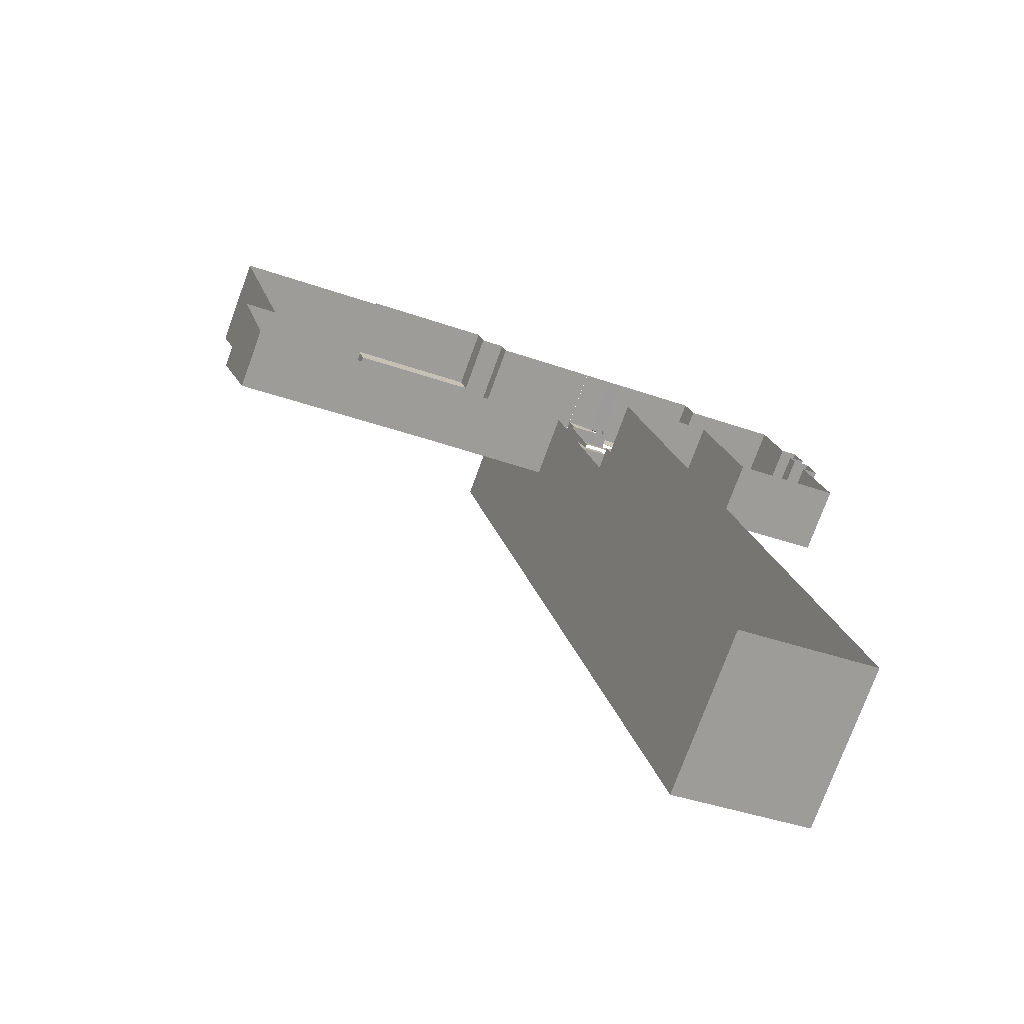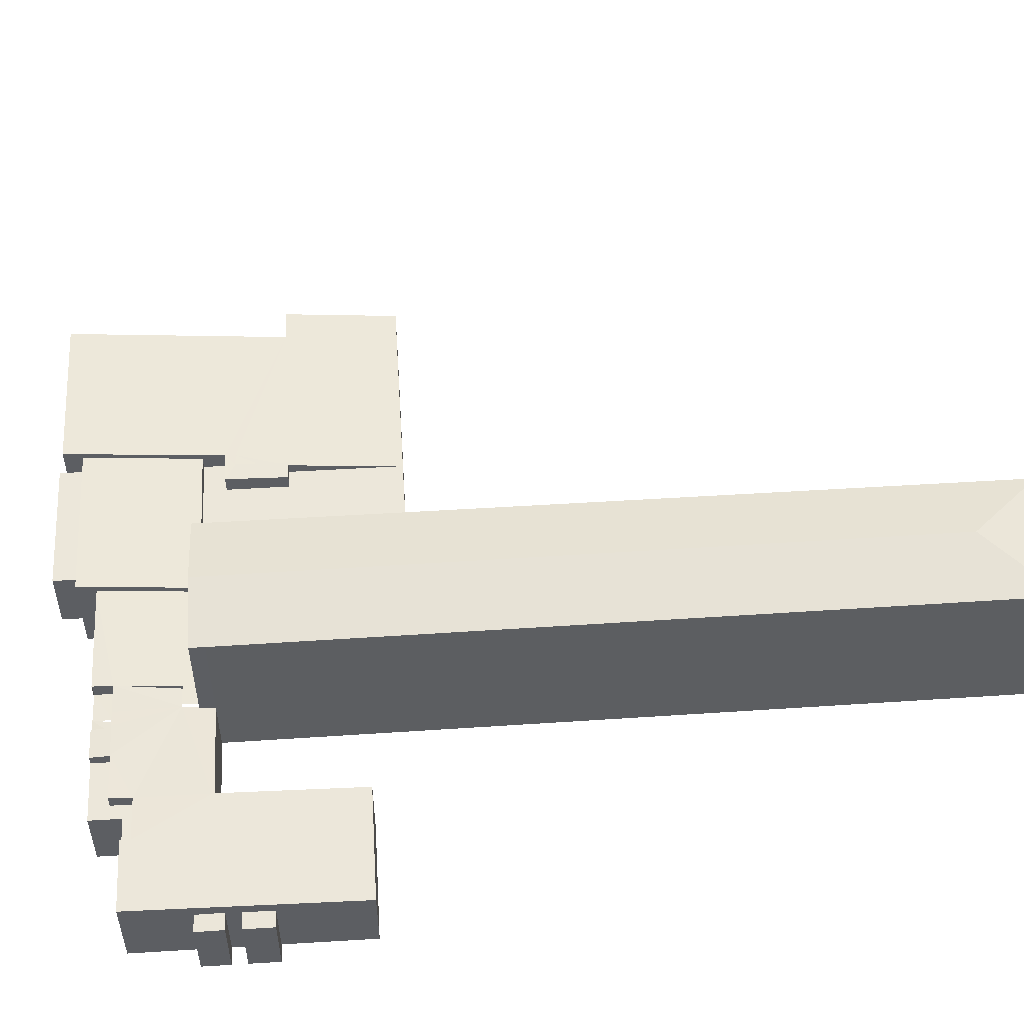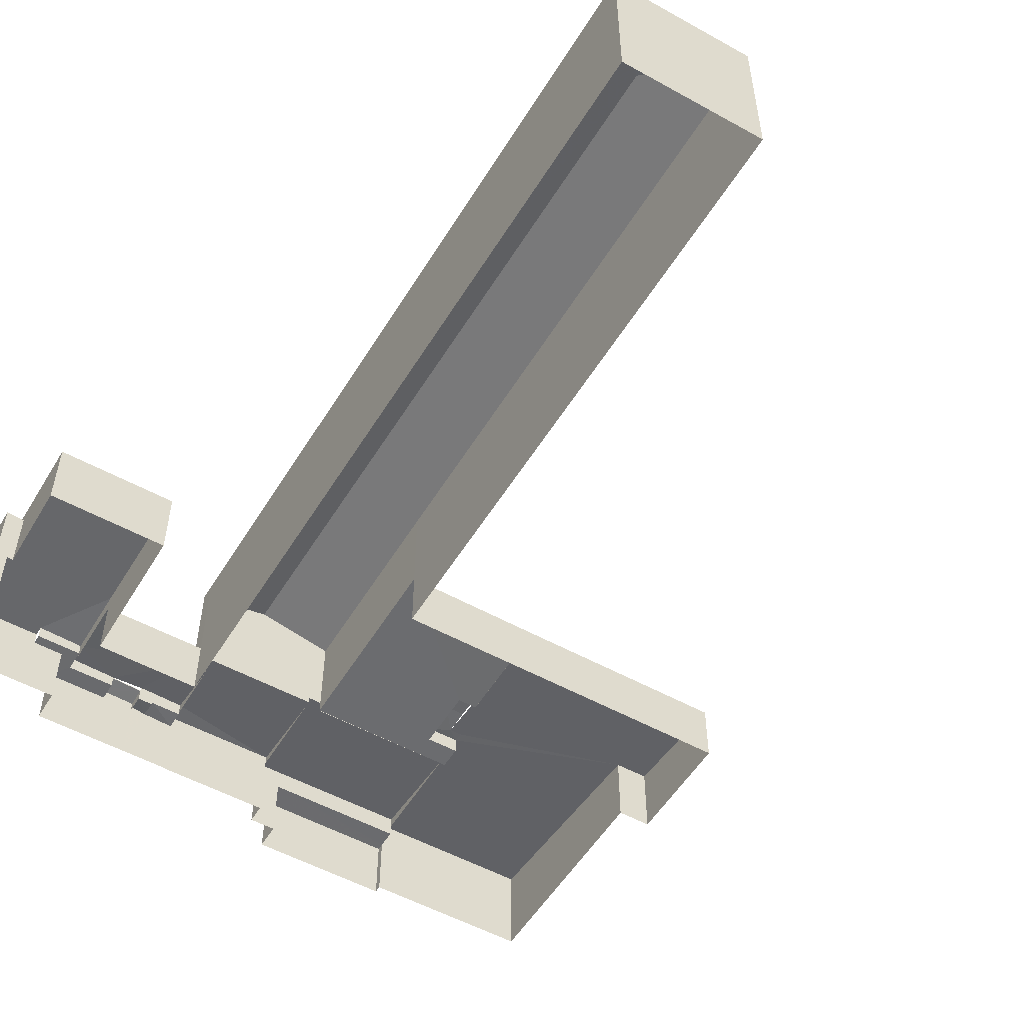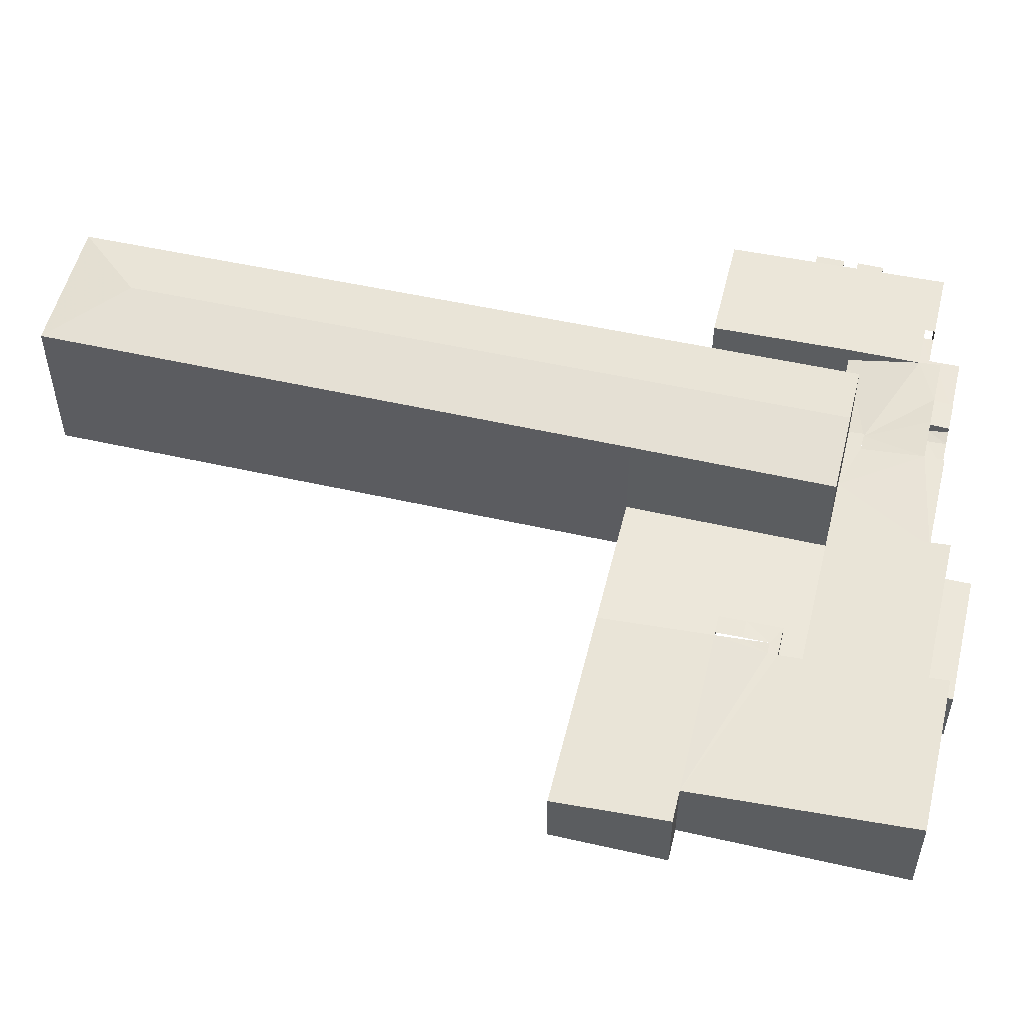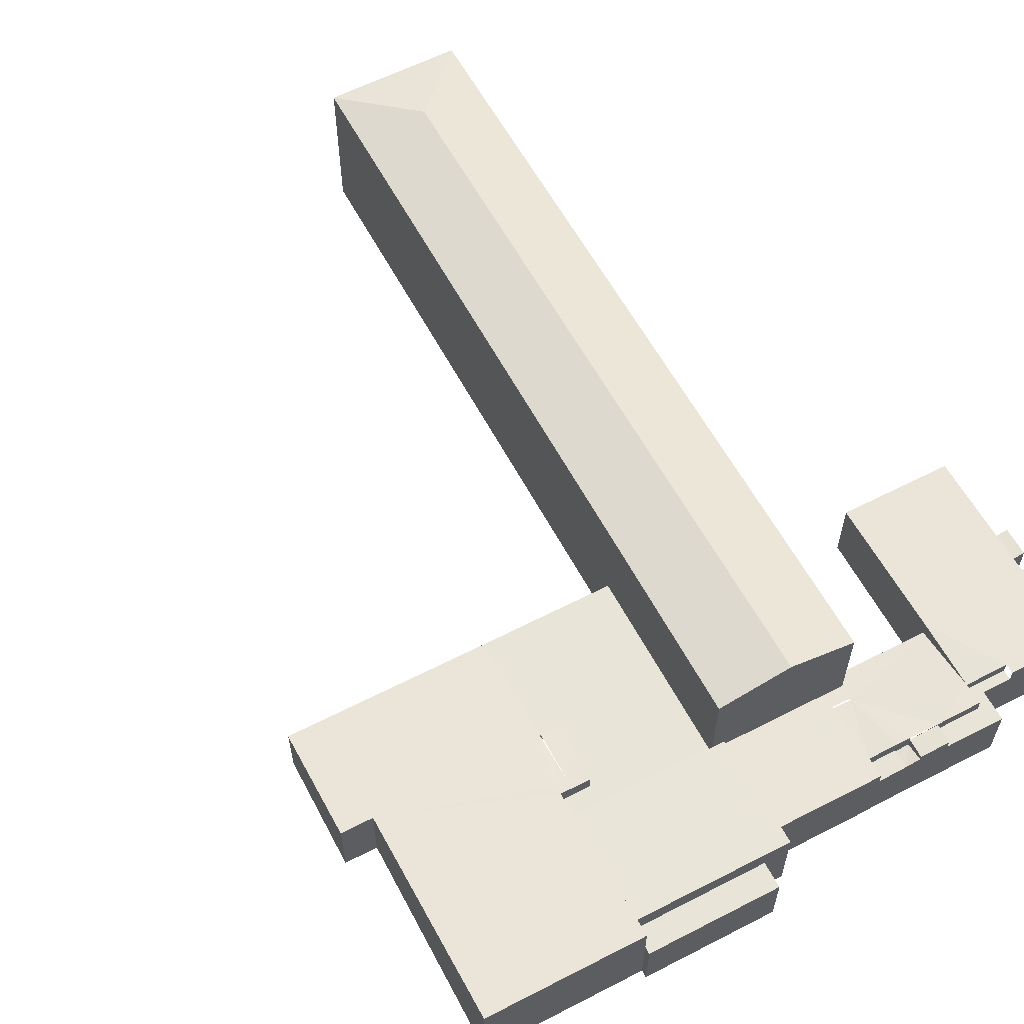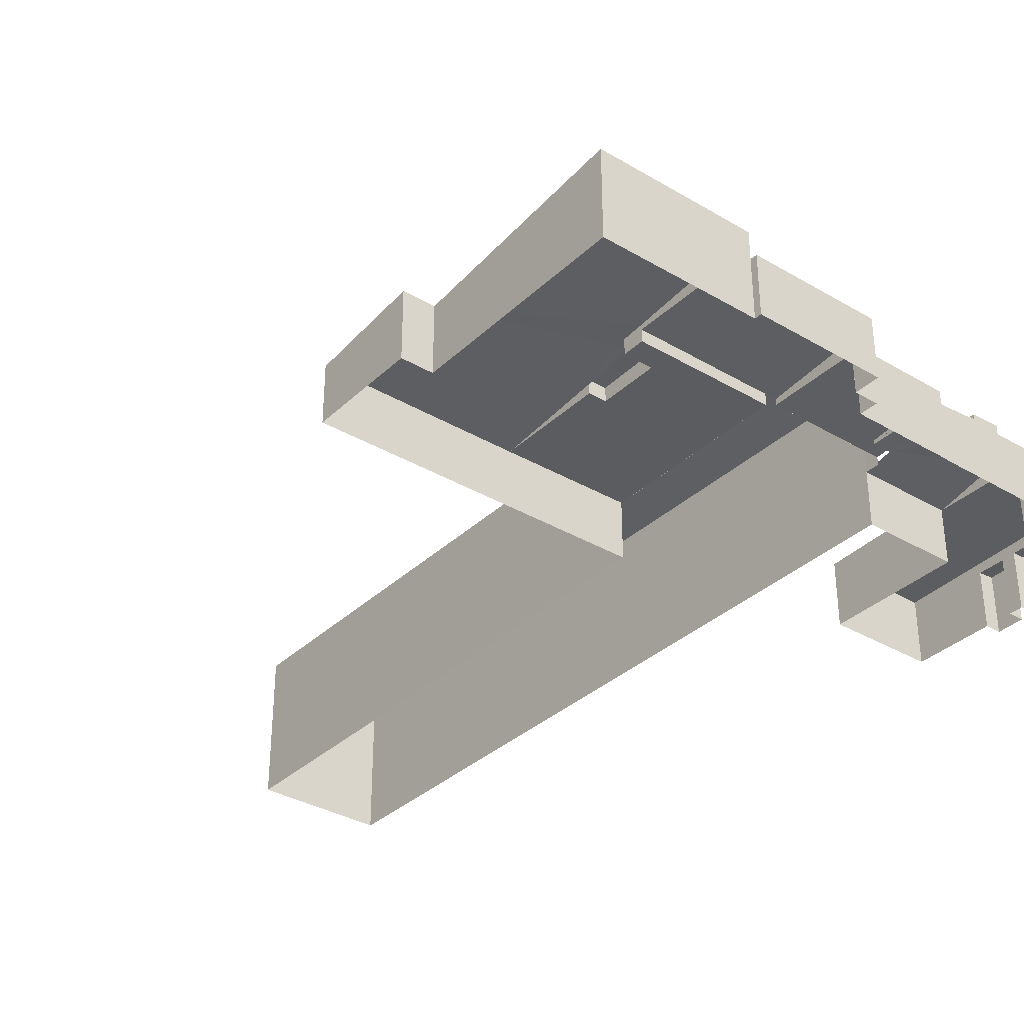
<metadata>
{"format":"obj","ext":"obj","renderer":"f3d","projection":"perspective","resolution":1024,"background":"white","views":[{"elev":-75.0,"azim":160.0,"up":"+Y"},{"elev":51.6,"azim":-108.2,"up":"+Z"},{"elev":-53.5,"azim":-45.0,"up":"+Z"},{"elev":53.3,"azim":89.3,"up":"+Z"},{"elev":60.0,"azim":137.8,"up":"+Z"},{"elev":-34.3,"azim":127.1,"up":"+Z"}]}
</metadata>
<code>
v 1.747e+04 6758 20.9
v 1.747e+04 6753 20.9
v 1.747e+04 6753 21.21
v 1.747e+04 6758 21.78
v 1.747e+04 6760 20.7
v 1.747e+04 6758 20.7
v 1.747e+04 6760 21.81
v 1.747e+04 6760 15.7
v 1.747e+04 6760 15.7
v 1.747e+04 6760 21.82
v 1.748e+04 6757 15.7
v 1.748e+04 6757 21.83
v 1.747e+04 6754 20.66
v 1.747e+04 6752 20.66
v 1.747e+04 6752 21.1
v 1.747e+04 6754 21.21
v 1.747e+04 6754 20.9
v 1.746e+04 6761 20.77
v 1.746e+04 6759 20.77
v 1.746e+04 6759 21.67
v 1.746e+04 6761 21.86
v 1.747e+04 6760 21.74
v 1.746e+04 6761 20.77
v 1.747e+04 6760 20.77
v 1.747e+04 6759 21.51
v 1.747e+04 6760 21.51
v 1.747e+04 6759 21.88
v 1.747e+04 6759 20.53
v 1.747e+04 6759 20.53
v 1.747e+04 6759 21.88
v 1.747e+04 6759 20.7
v 1.746e+04 6753 20.41
v 1.747e+04 6751 15.7
v 1.747e+04 6751 20.43
v 1.746e+04 6753 15.7
v 1.749e+04 6745 20.65
v 1.749e+04 6743 20.65
v 1.749e+04 6743 21.9
v 1.749e+04 6745 21.96
v 1.749e+04 6745 21.95
v 1.749e+04 6745 20.63
v 1.749e+04 6745 20.63
v 1.749e+04 6742 21.9
v 1.749e+04 6744 21.66
v 1.749e+04 6744 21.91
v 1.749e+04 6742 21.66
v 1.748e+04 6734 15.7
v 1.749e+04 6731 15.7
v 1.749e+04 6731 20.63
v 1.748e+04 6734 20.7
v 1.747e+04 6761 21.52
v 1.747e+04 6760 21.61
v 1.747e+04 6761 20.77
v 1.747e+04 6760 21.42
v 1.747e+04 6761 15.7
v 1.747e+04 6760 15.7
v 1.747e+04 6759 20.65
v 1.747e+04 6760 20.65
v 1.746e+04 6760 20.78
v 1.746e+04 6760 15.7
v 1.746e+04 6760 20.78
v 1.746e+04 6760 15.7
v 1.746e+04 6762 15.7
v 1.746e+04 6762 20.8
v 1.747e+04 6761 20.78
v 1.749e+04 6740 21.83
v 1.749e+04 6742 21.46
v 1.749e+04 6740 21.46
v 1.749e+04 6741 21.83
v 1.749e+04 6740 20.64
v 1.749e+04 6741 20.64
v 1.749e+04 6743 20.65
v 1.749e+04 6741 20.65
v 1.745e+04 6752 15.7
v 1.745e+04 6751 15.7
v 1.745e+04 6751 20.68
v 1.745e+04 6752 20.79
v 1.745e+04 6754 15.7
v 1.745e+04 6754 20.8
v 1.745e+04 6754 20.68
v 1.745e+04 6754 15.7
v 1.747e+04 6760 20.53
v 1.747e+04 6759 20.79
v 1.747e+04 6760 20.85
v 1.747e+04 6760 20.71
v 1.747e+04 6760 15.7
v 1.748e+04 6760 15.7
v 1.748e+04 6758 15.7
v 1.748e+04 6758 20.78
v 1.748e+04 6760 20.78
v 1.749e+04 6758 20.77
v 1.749e+04 6758 15.7
v 1.749e+04 6757 20.77
v 1.749e+04 6757 15.7
v 1.748e+04 6750 21.63
v 1.749e+04 6747 20.63
v 1.749e+04 6747 21.67
v 1.748e+04 6750 20.63
v 1.748e+04 6757 21.11
v 1.748e+04 6750 21.11
v 1.748e+04 6750 21.63
v 1.748e+04 6757 22.34
v 1.748e+04 6759 15.7
v 1.748e+04 6759 22.48
v 1.748e+04 6758 22.49
v 1.749e+04 6756 20.76
v 1.748e+04 6758 20.76
v 1.749e+04 6756 22.52
v 1.745e+04 6755 15.7
v 1.745e+04 6755 15.7
v 1.745e+04 6755 20.77
v 1.745e+04 6755 20.82
v 1.745e+04 6757 20.79
v 1.745e+04 6757 15.7
v 1.745e+04 6757 20.74
v 1.745e+04 6757 15.7
v 1.747e+04 6752 20.43
v 1.747e+04 6751 28.36
v 1.747e+04 6752 28.36
v 1.747e+04 6751 21.1
v 1.747e+04 6751 29.51
v 1.745e+04 6690 15.7
v 1.745e+04 6690 28.36
v 1.748e+04 6750 28.51
v 1.747e+04 6751 21.11
v 1.748e+04 6750 21.11
v 1.748e+04 6750 28.3
v 1.748e+04 6750 21.63
v 1.748e+04 6734 20.69
v 1.748e+04 6750 20.69
v 1.748e+04 6734 28.33
v 1.746e+04 6688 15.7
v 1.746e+04 6688 28.37
v 1.745e+04 6754 20.68
v 1.745e+04 6751 21.52
v 1.745e+04 6754 21.58
v 1.745e+04 6755 21.61
v 1.745e+04 6755 20.74
v 1.745e+04 6757 21.67
v 1.745e+04 6762 15.7
v 1.745e+04 6762 21.82
v 1.746e+04 6760 21.83
v 1.746e+04 6760 21.81
v 1.746e+04 6760 20.78
v 1.746e+04 6760 20.78
v 1.746e+04 6760 20.77
v 1.746e+04 6753 21.66
v 1.746e+04 6759 20.41
v 1.746e+04 6742 21.35
v 1.746e+04 6742 15.7
v 1.745e+04 6744 21.32
v 1.745e+04 6744 15.7
v 1.747e+04 6760 21.02
v 1.749e+04 6745 20.63
v 1.749e+04 6747 22.1
v 1.749e+04 6756 21.67
v 1.749e+04 6756 22.98
v 1.749e+04 6757 20.76
v 1.749e+04 6757 23.12
v 1.751e+04 6754 15.7
v 1.751e+04 6754 23.15
v 1.75e+04 6737 21.49
v 1.75e+04 6737 15.7
v 1.75e+04 6736 15.7
v 1.75e+04 6736 21.49
v 1.75e+04 6727 20.63
v 1.75e+04 6727 15.7
v 1.749e+04 6740 20.63
v 1.747e+04 6754 20.91
v 1.749e+04 6744 21.91
v 1.749e+04 6741 20.65
v 1.746e+04 6761 20.78
v 1.746e+04 6695 29.52
f 1 2 3
f 4 1 3
f 5 6 4
f 7 5 4
f 8 9 7
f 10 8 7
f 11 8 10
f 12 11 10
f 13 14 15
f 16 13 15
f 3 17 16
f 3 2 17
f 18 19 20
f 21 18 20
f 22 23 21
f 22 24 23
f 25 26 22
f 27 25 22
f 28 29 27
f 30 28 27
f 4 31 30
f 4 6 31
f 32 33 34
f 32 35 33
f 36 37 38
f 39 36 38
f 40 41 39
f 40 42 41
f 43 44 45
f 43 46 44
f 47 48 49
f 50 47 49
f 51 24 52
f 51 53 24
f 54 55 51
f 54 56 55
f 57 58 54
f 25 57 54
f 59 60 61
f 59 62 60
f 63 62 59
f 64 63 59
f 65 63 64
f 65 55 63
f 66 67 43
f 66 68 67
f 69 70 66
f 69 71 70
f 72 73 69
f 38 72 69
f 74 75 76
f 77 74 76
f 78 74 77
f 79 78 77
f 80 78 79
f 80 81 78
f 82 28 83
f 84 82 83
f 85 86 84
f 85 9 86
f 87 88 89
f 90 87 89
f 91 87 90
f 91 92 87
f 93 92 91
f 93 94 92
f 95 96 97
f 95 98 96
f 99 100 101
f 102 99 101
f 103 11 102
f 104 103 102
f 88 103 104
f 105 88 104
f 106 107 105
f 108 106 105
f 109 110 111
f 112 109 111
f 113 109 112
f 113 114 109
f 115 114 113
f 115 116 114
f 117 34 118
f 119 117 118
f 120 15 119
f 121 120 119
f 118 122 123
f 118 33 122
f 124 125 121
f 124 126 125
f 127 101 124
f 127 128 101
f 129 130 127
f 131 129 127
f 132 47 131
f 133 132 131
f 134 76 135
f 136 134 135
f 110 81 136
f 137 110 136
f 115 138 137
f 139 115 137
f 140 116 139
f 141 140 139
f 60 140 141
f 142 60 141
f 143 144 142
f 143 145 144
f 20 146 143
f 20 19 146
f 147 148 20
f 147 32 148
f 149 35 147
f 149 150 35
f 151 150 149
f 151 152 150
f 75 152 151
f 135 75 151
f 84 56 153
f 84 86 56
f 123 132 133
f 123 122 132
f 96 154 40
f 155 96 40
f 156 97 155
f 157 156 155
f 158 106 157
f 159 158 157
f 160 94 159
f 161 160 159
f 162 160 161
f 162 163 160
f 164 163 162
f 165 164 162
f 166 164 165
f 166 167 164
f 49 167 166
f 49 48 167
f 168 49 68
f 125 4 3
f 3 16 15
f 100 12 125
f 125 3 15
f 12 4 125
f 12 10 7
f 12 7 4
f 169 22 20
f 22 21 20
f 169 20 32
f 169 4 30
f 32 34 14
f 169 32 14
f 2 4 169
f 169 30 27
f 169 27 22
f 38 43 45
f 39 38 45
f 170 40 45
f 40 39 45
f 70 171 49
f 72 130 171
f 171 130 50
f 49 171 50
f 36 130 72
f 42 96 36
f 96 130 36
f 51 25 54
f 52 22 25
f 51 52 25
f 65 172 24
f 64 172 65
f 59 172 64
f 59 19 172
f 61 145 59
f 145 19 59
f 38 69 66
f 43 38 66
f 77 80 79
f 77 76 80
f 83 6 85
f 84 83 85
f 89 106 93
f 91 90 93
f 93 90 89
f 97 108 105
f 104 102 105
f 95 102 101
f 105 95 97
f 105 102 95
f 111 115 113
f 112 111 113
f 118 123 173
f 119 118 121
f 121 118 173
f 121 131 124
f 124 131 127
f 173 131 121
f 133 131 173
f 135 151 149
f 20 143 147
f 147 135 149
f 143 139 147
f 142 141 143
f 141 139 143
f 137 136 147
f 136 135 147
f 139 137 147
f 57 28 84
f 153 57 84
f 133 173 123
f 161 155 162
f 155 40 162
f 40 170 162
f 162 49 166
f 162 68 49
f 165 162 166
f 46 68 170
f 161 159 157
f 170 68 162
f 45 46 170
f 161 157 155

</code>
